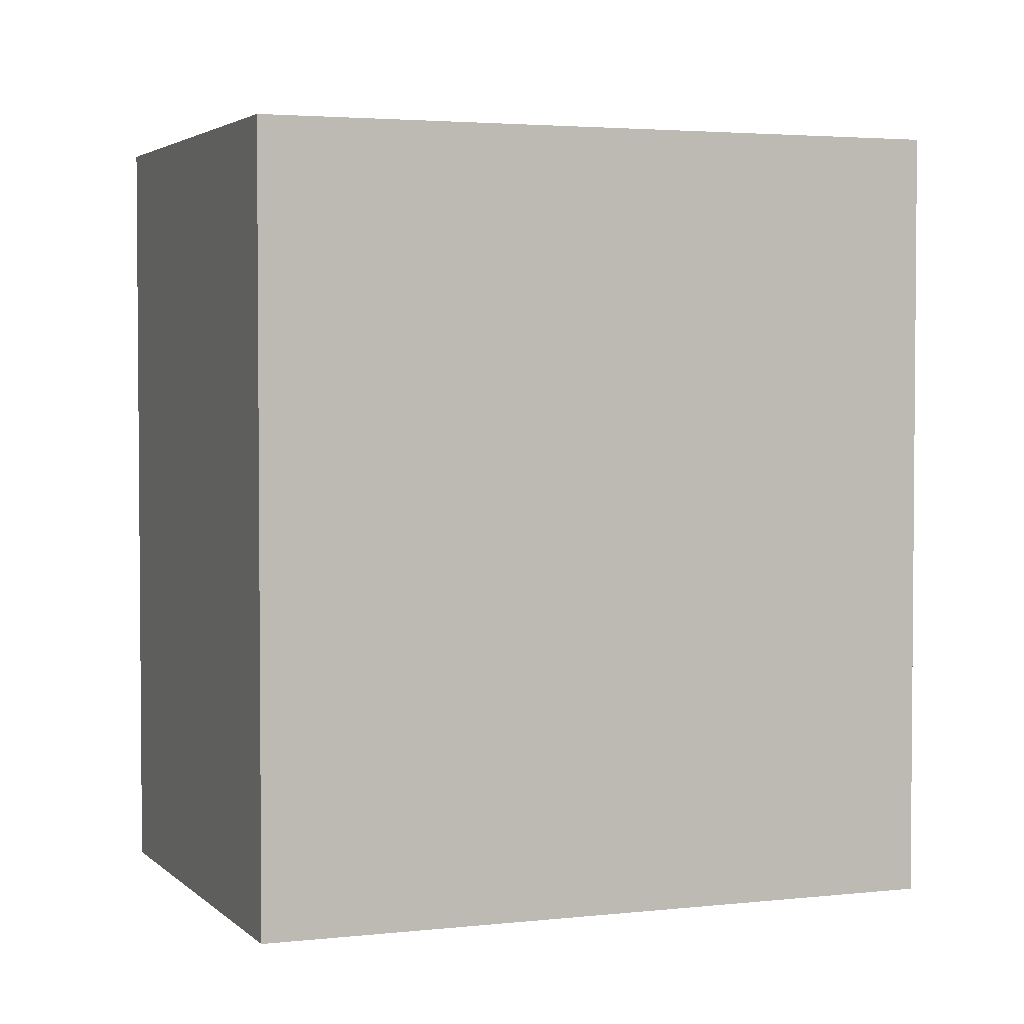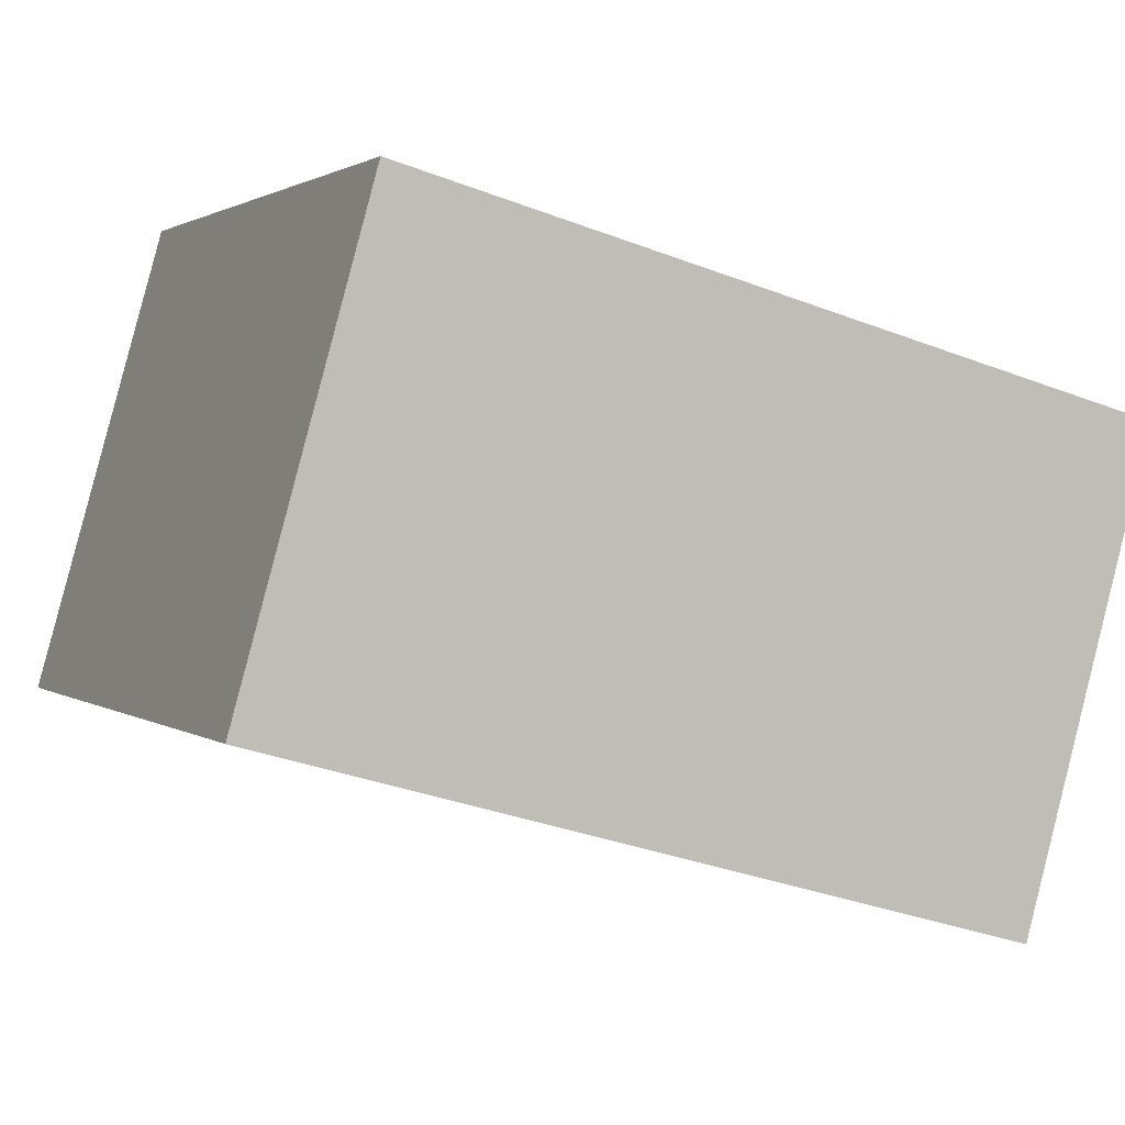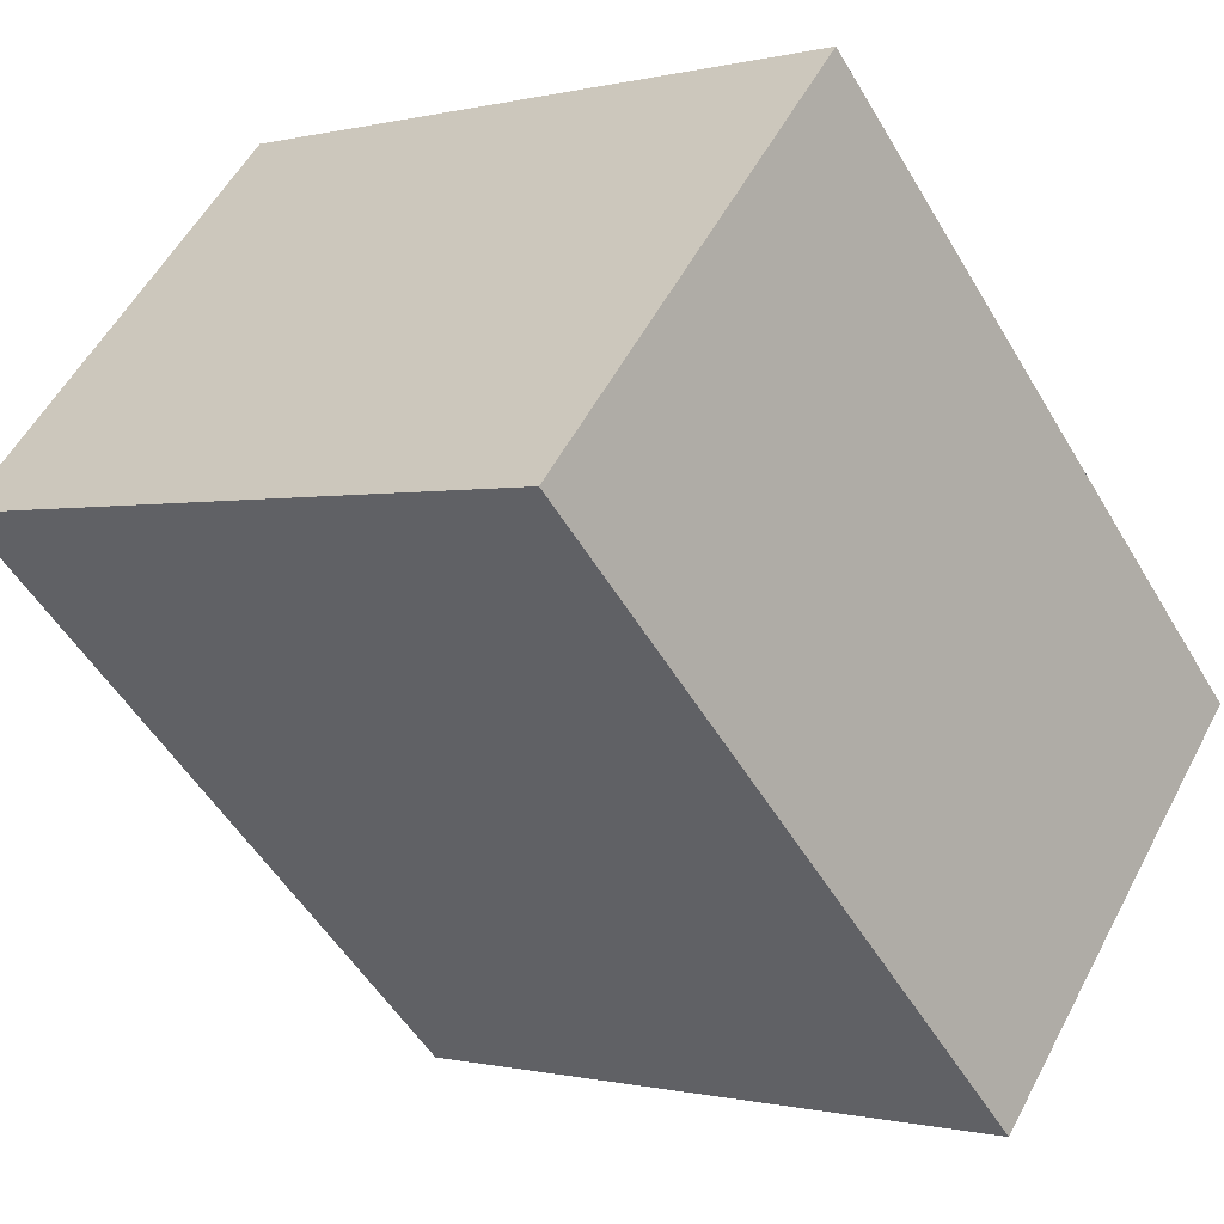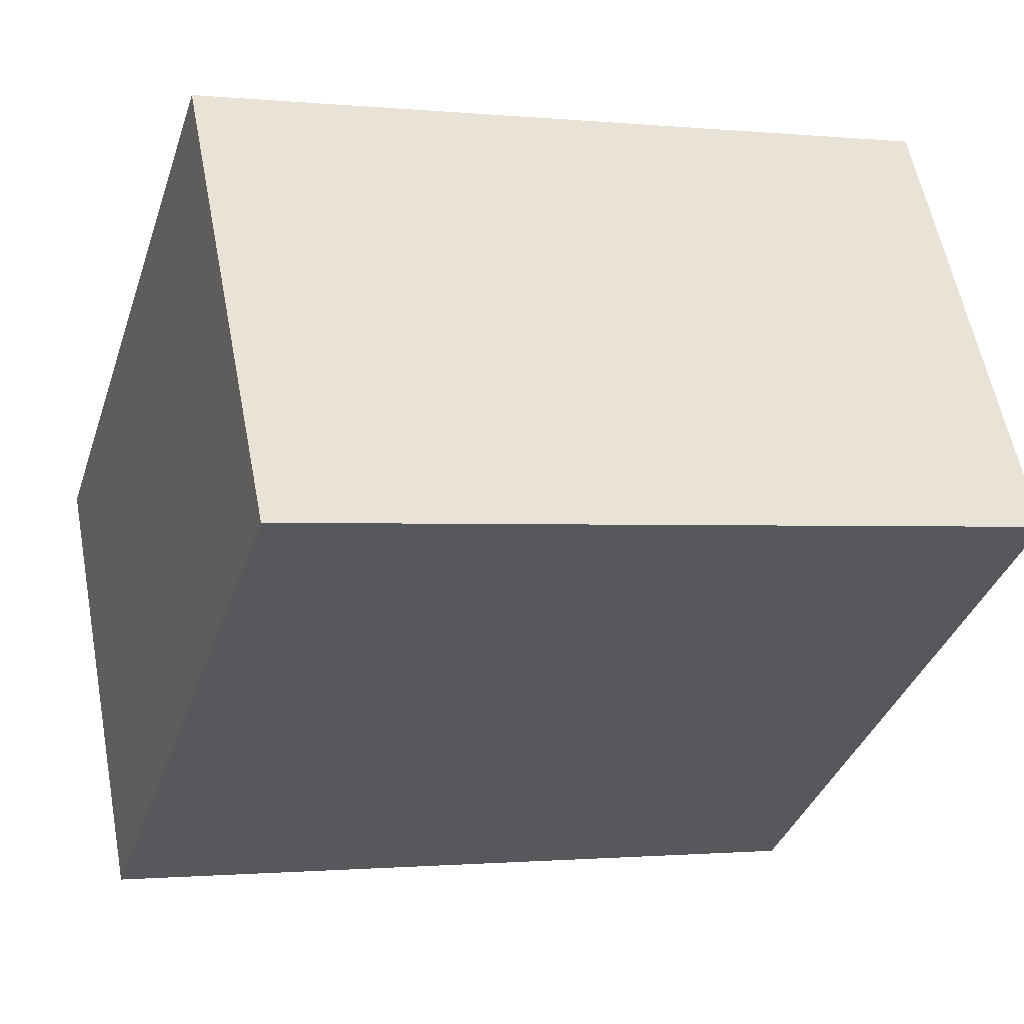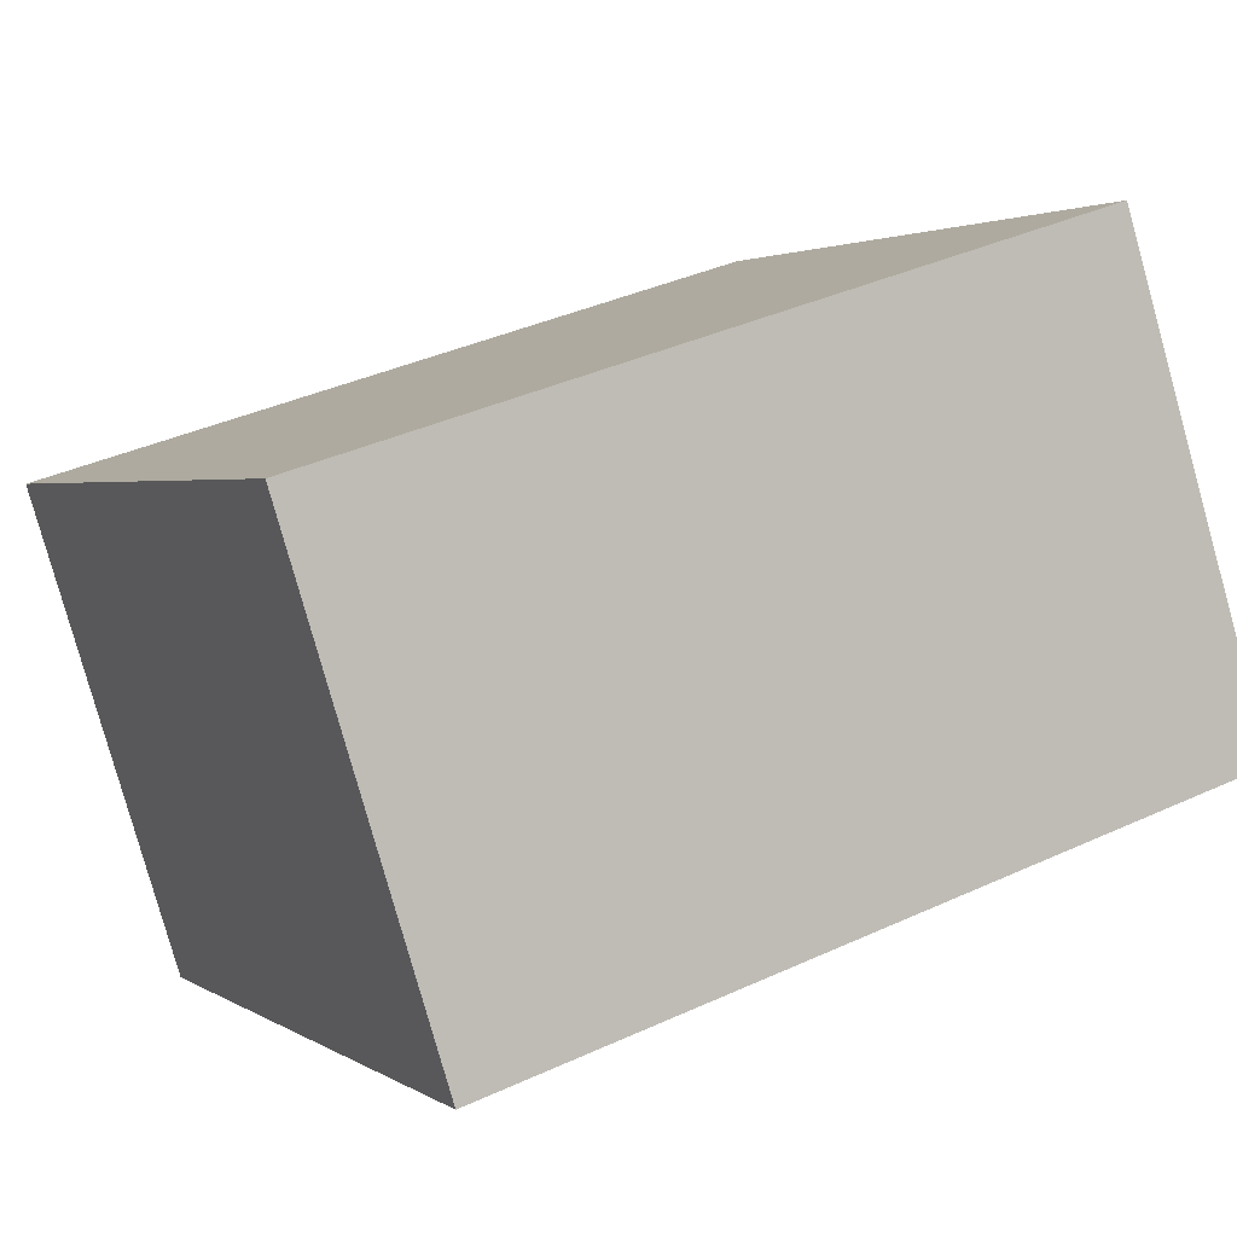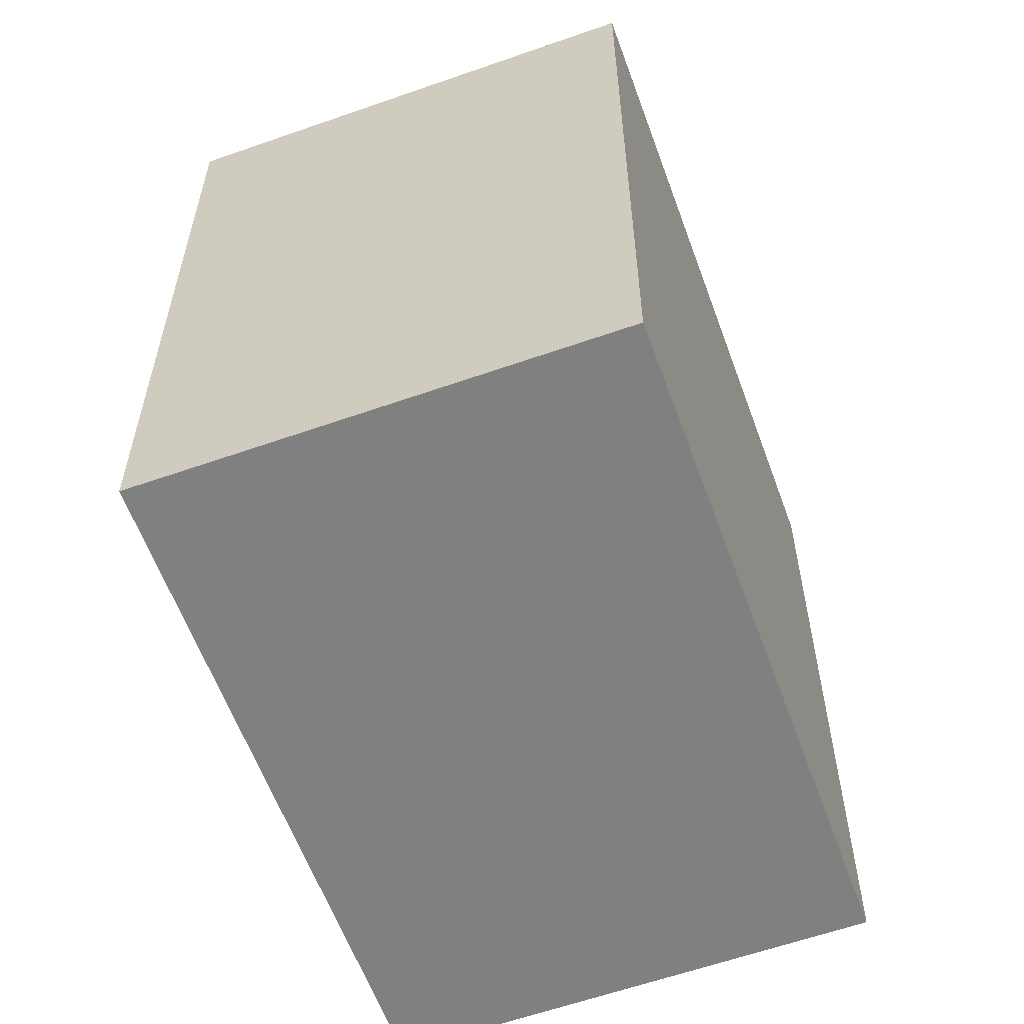
<metadata>
{"format":"obj","ext":"obj","renderer":"f3d","projection":"perspective","resolution":1024,"background":"white","views":[{"elev":3.1,"azim":-169.0,"up":"+Y"},{"elev":-34.2,"azim":62.6,"up":"+Z"},{"elev":-52.3,"azim":29.9,"up":"+Z"},{"elev":-1.1,"azim":-110.3,"up":"+Z"},{"elev":38.5,"azim":-120.1,"up":"+Z"},{"elev":-60.0,"azim":-37.6,"up":"+Y"}]}
</metadata>
<code>
v  1.012 2.962 1.583
v  2.255 2.962 -1.434
v  0 2.962 1.814e-16
v  3.262 2.962 0.152
v  0 0 0
v  1.012 -9.693e-17 1.583
v  3.262 -9.307e-18 0.152
v  2.255 8.781e-17 -1.434
g defaultobject
f 1 2 3
f 2 1 4
f 5 1 3
f 1 5 6
f 6 4 1
f 4 6 7
f 7 2 4
f 2 7 8
f 8 3 2
f 3 8 5
f 8 6 5
f 6 8 7

</code>
